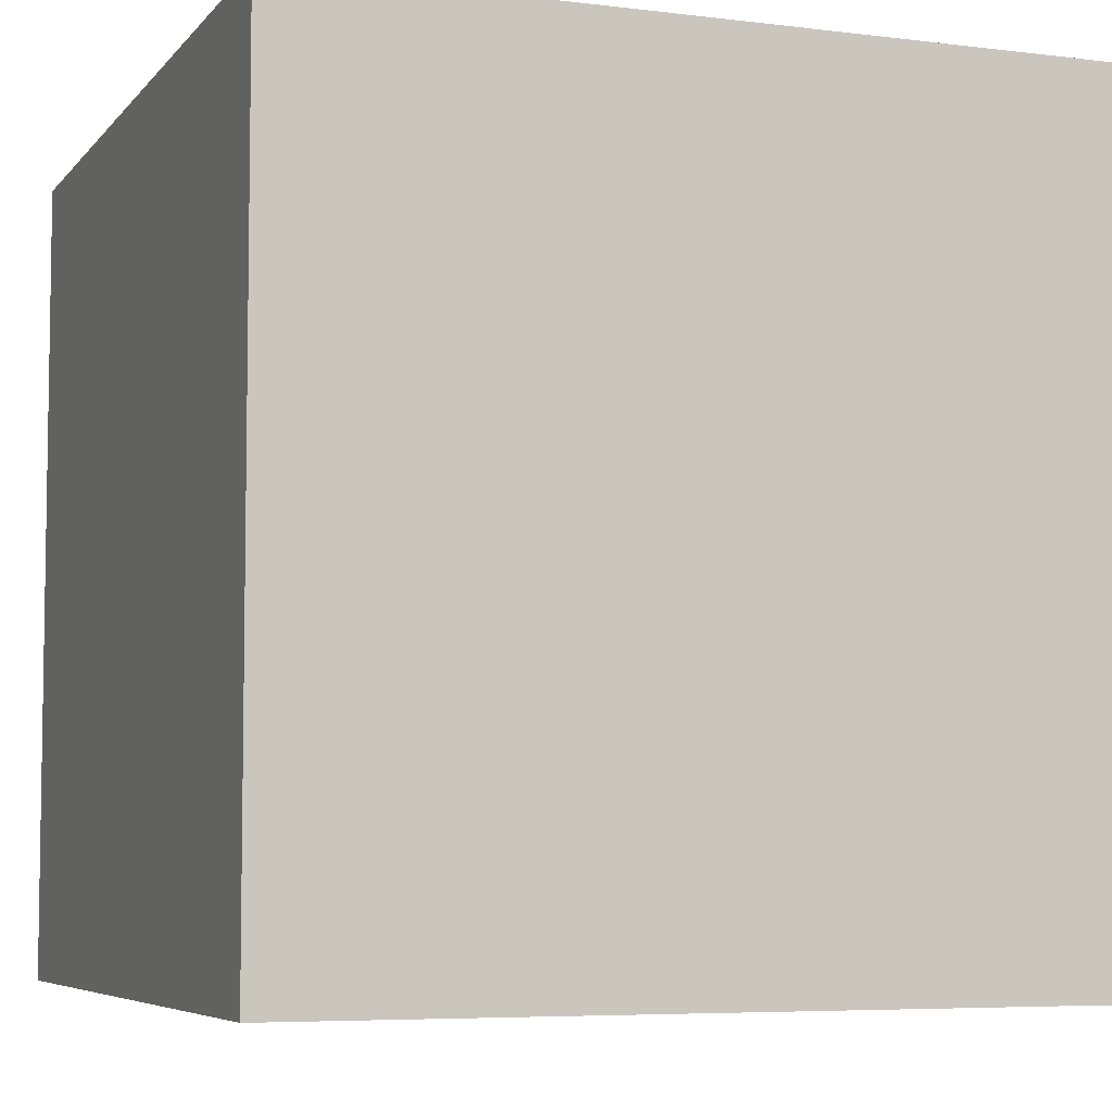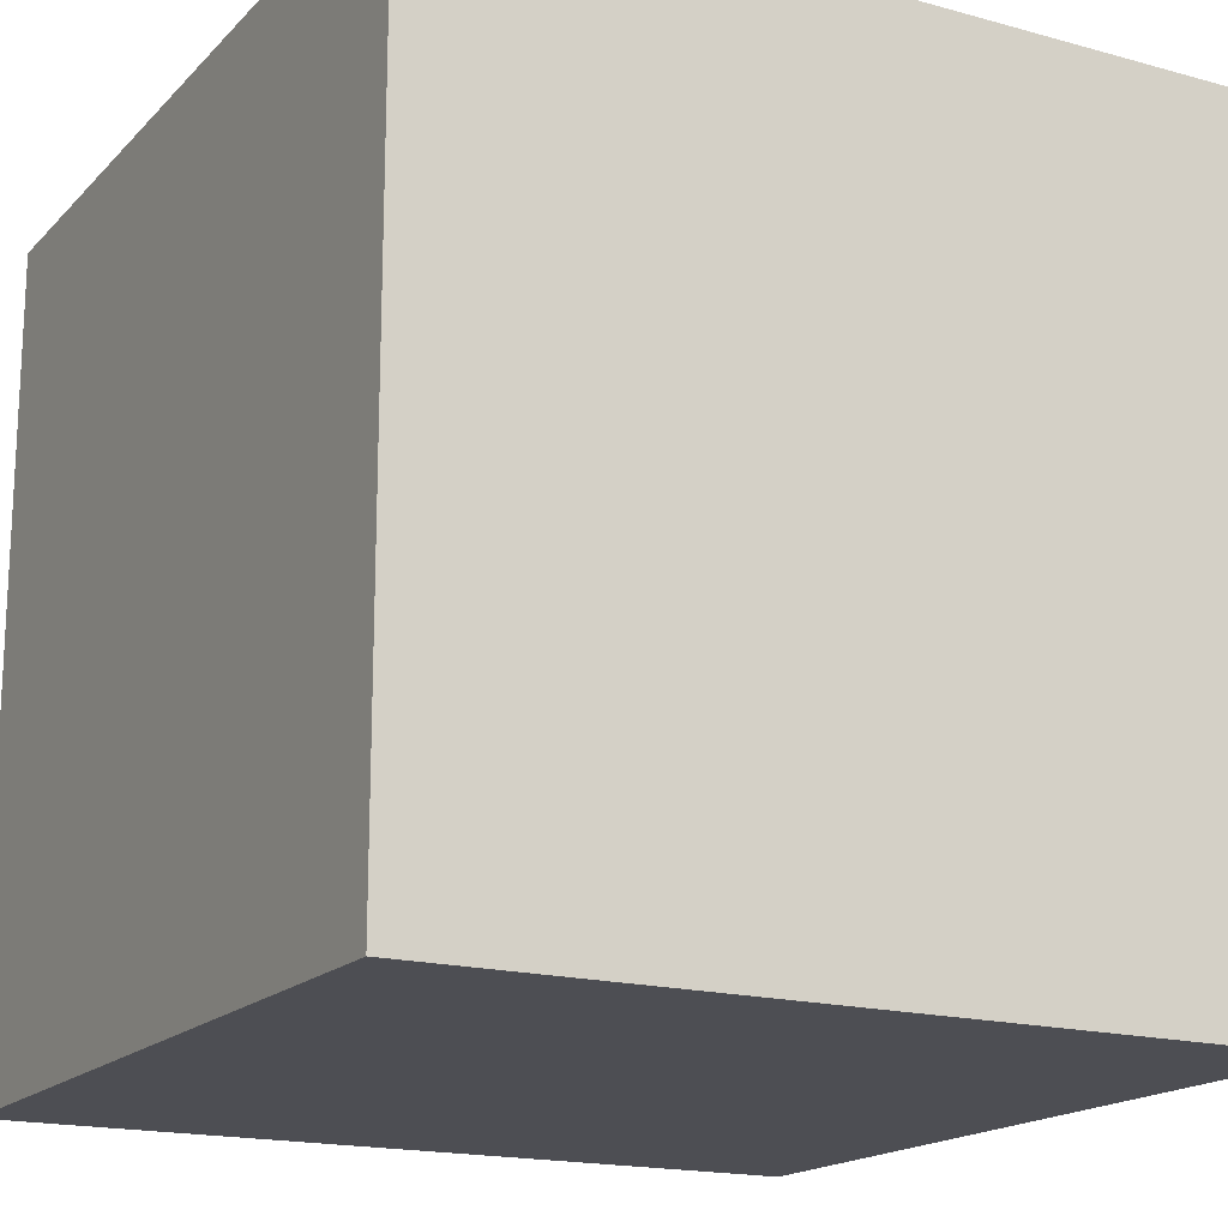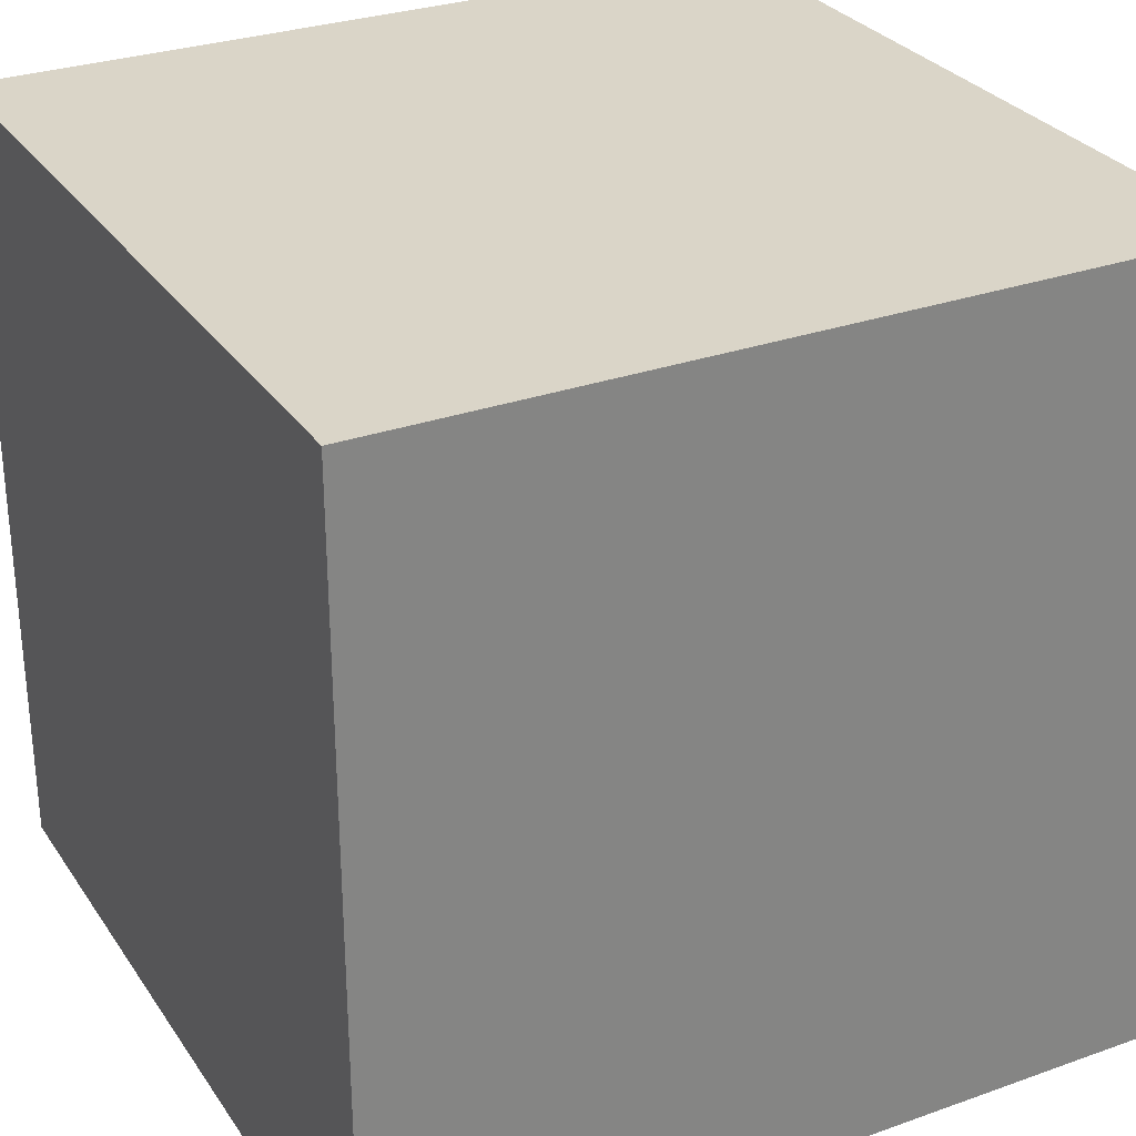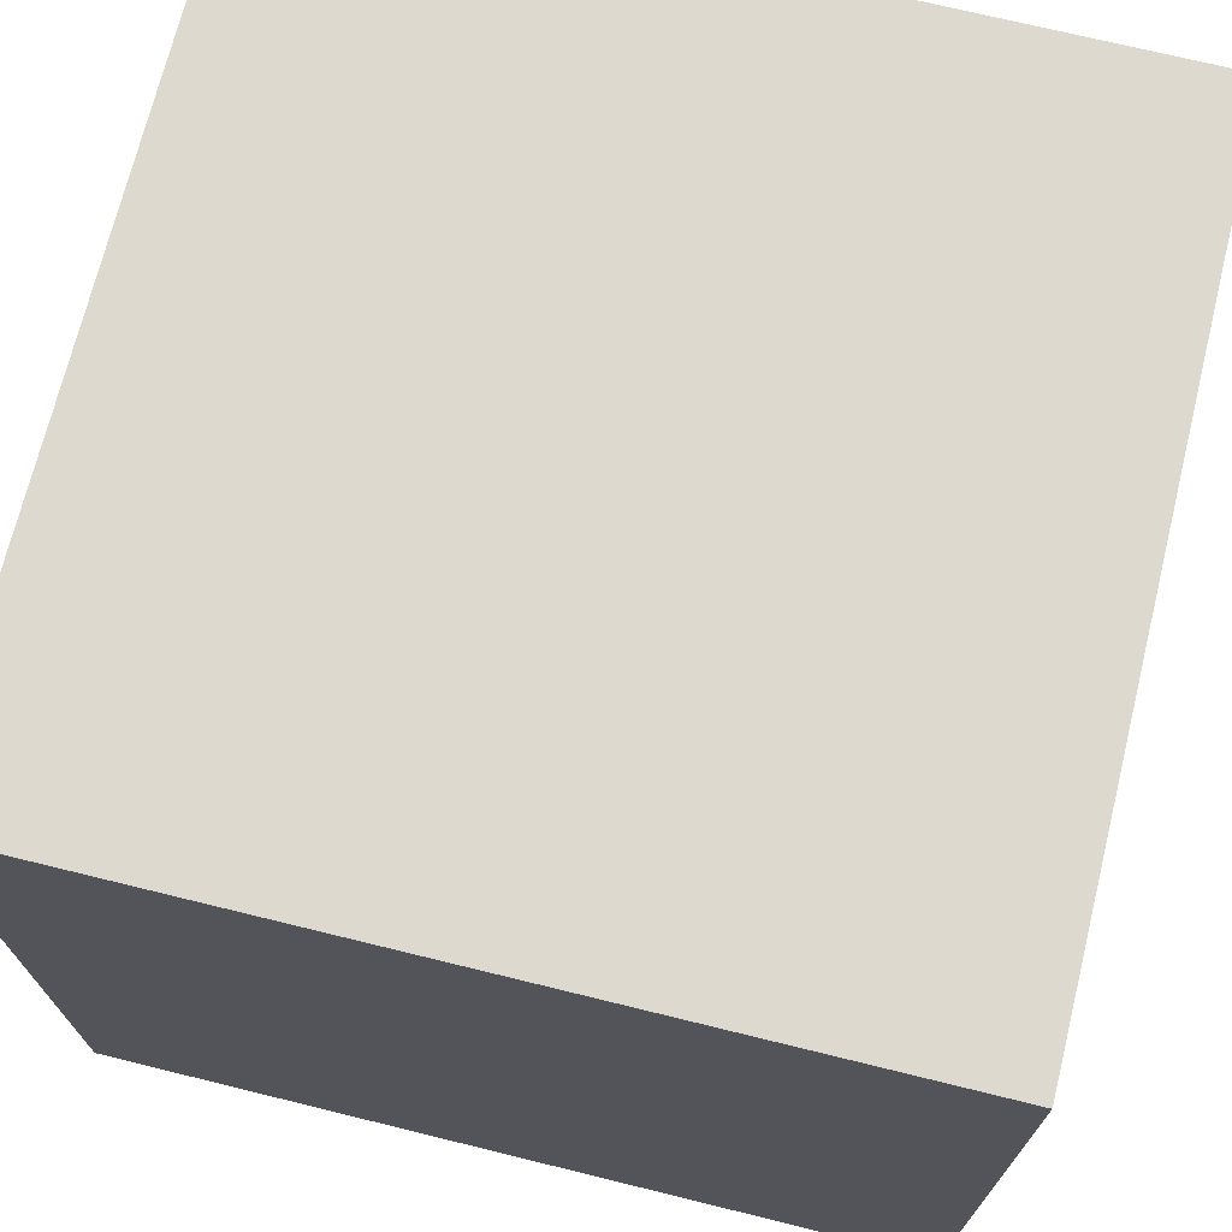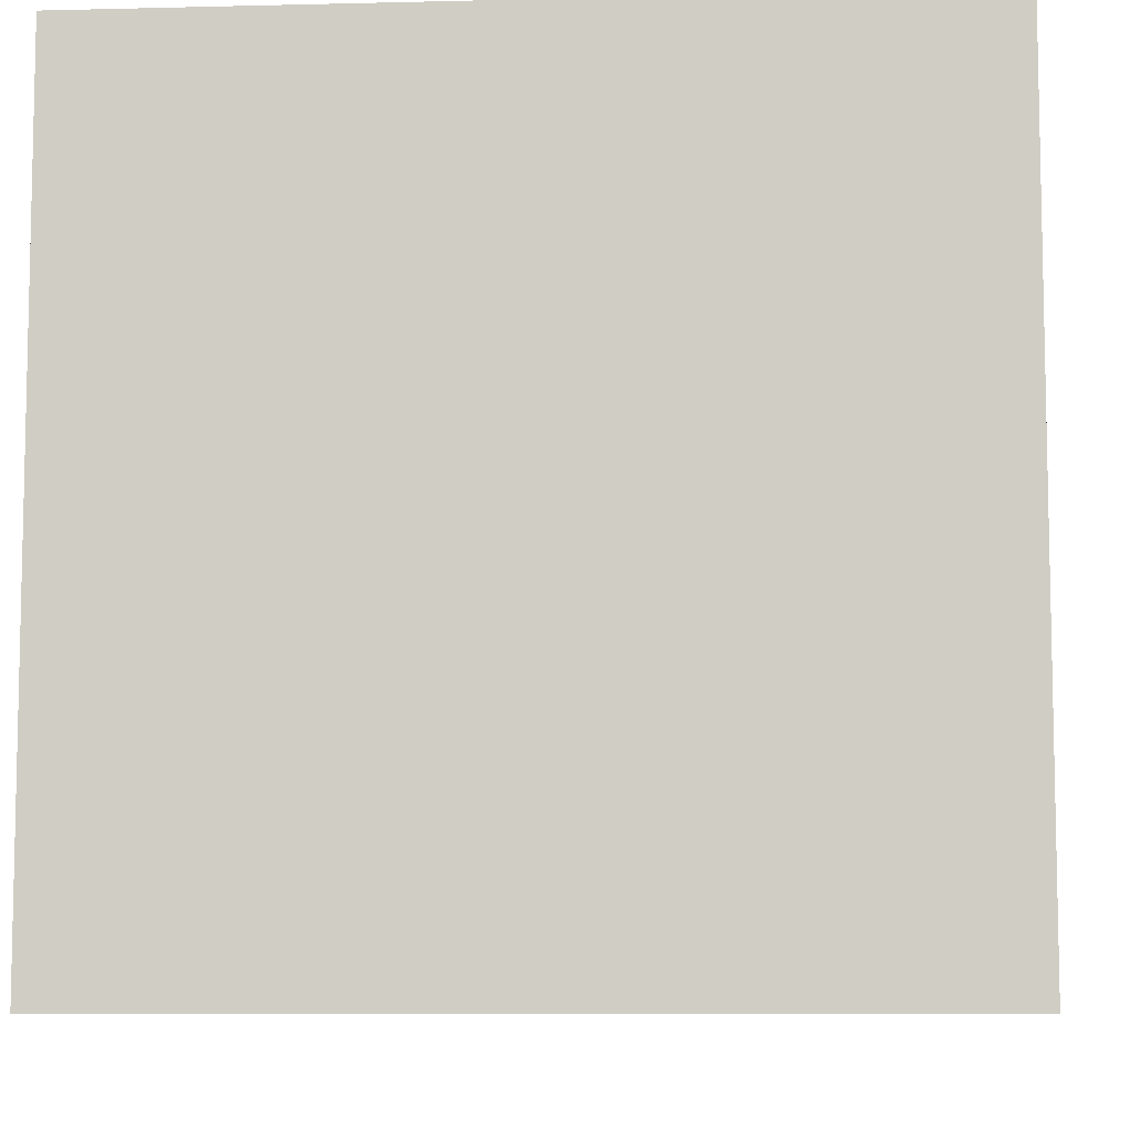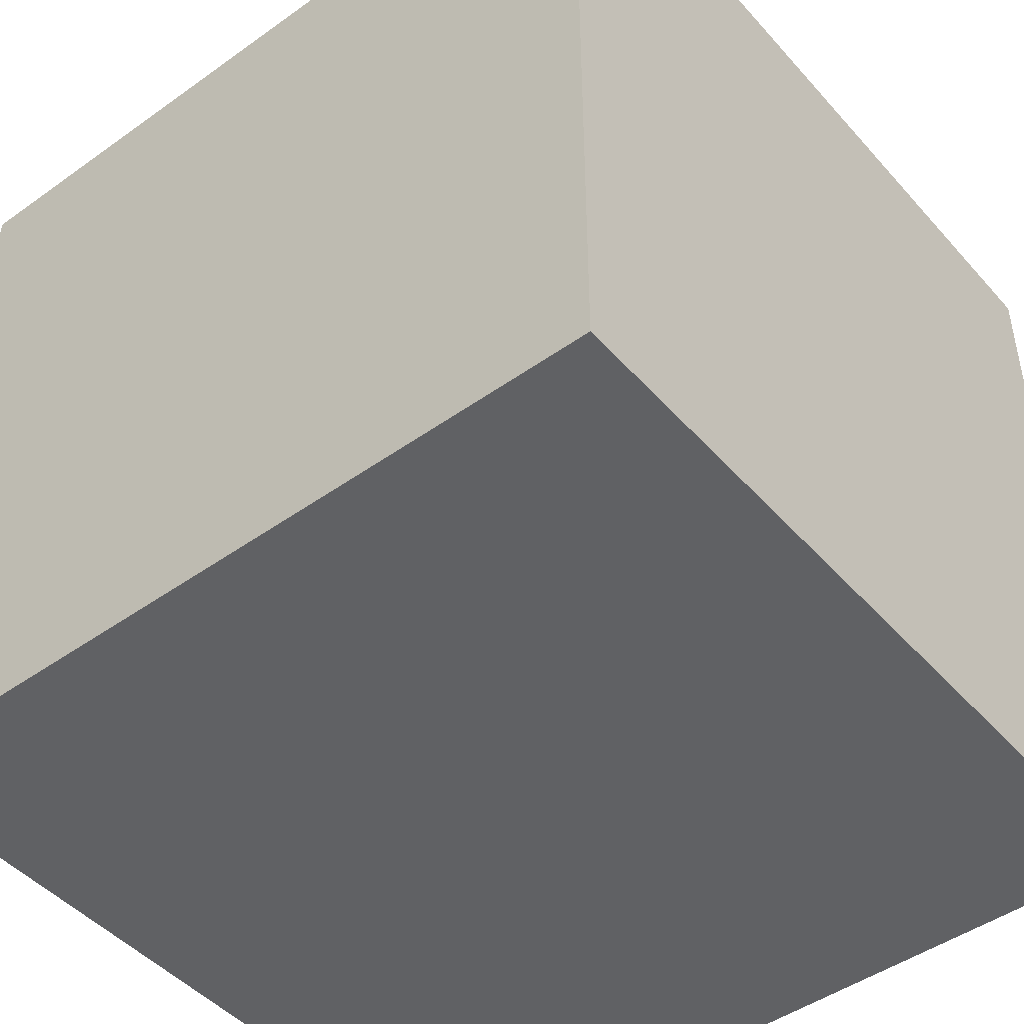
<metadata>
{"format":"obj","ext":"obj","renderer":"f3d","projection":"perspective","resolution":1024,"background":"white","views":[{"elev":-6.0,"azim":159.3,"up":"+Y"},{"elev":-17.4,"azim":-118.7,"up":"+Z"},{"elev":29.4,"azim":-27.7,"up":"+Z"},{"elev":71.4,"azim":-166.2,"up":"+Y"},{"elev":-8.0,"azim":94.0,"up":"+Z"},{"elev":-46.8,"azim":129.0,"up":"+Y"}]}
</metadata>
<code>
v -3 0 3
v -3 0 -1
v -3 0 -2
v -3 0 -3
v -3 2 3
v -3 2 -1
v -3 2 -2
v -3 2 -3
v -3 3 3
v -3 3 2
v -3 3 1
v -3 3 -3
v -3 5 3
v -3 5 2
v -3 5 1
v -3 5 -3
v -3 6 3
v -3 6 -3
v 3 0 3
v 3 0 2
v 3 0 1
v 3 0 -3
v 3 2 3
v 3 2 2
v 3 2 1
v 3 2 -3
v 3 3 3
v 3 3 -1
v 3 3 -2
v 3 3 -3
v 3 5 3
v 3 5 -1
v 3 5 -2
v 3 5 -3
v 3 6 3
v 3 6 -3
v -3 0 3
v -3 2 3
v -3 3 3
v -3 5 3
v -3 6 3
v -2 0 3
v -2 2 3
v -1 0 3
v -1 2 3
v 1 3 3
v 1 5 3
v 2 3 3
v 2 5 3
v 3 0 3
v 3 2 3
v 3 3 3
v 3 5 3
v 3 6 3
v -3 0 -3
v -3 2 -3
v -3 3 -3
v -3 5 -3
v -3 6 -3
v -2 3 -3
v -2 5 -3
v -1 3 -3
v -1 5 -3
v 1 0 -3
v 1 2 -3
v 2 0 -3
v 2 2 -3
v 3 0 -3
v 3 2 -3
v 3 3 -3
v 3 5 -3
v 3 6 -3
v -3 0 3
v -2 0 3
v -1 0 3
v 3 0 3
v -1 0 2
v 3 0 2
v -1 0 1
v 1 0 1
v 2 0 1
v 3 0 1
v -3 0 -1
v -2 0 -1
v -1 0 -1
v 1 0 -1
v -3 0 -2
v 1 0 -2
v -3 0 -3
v 1 0 -3
v 2 0 -3
v 3 0 -3
v -3 6 3
v 3 6 3
v -2 6 2
v 2 6 2
v -2 6 -2
v 2 6 -2
v -3 6 -3
v 3 6 -3
f 5 2 1
f 6 3 2
f 6 2 5
f 7 4 3
f 7 3 6
f 8 4 7
f 9 6 5
f 9 7 6
f 9 8 7
f 10 8 9
f 11 8 10
f 12 8 11
f 13 10 9
f 14 11 10
f 14 10 13
f 15 12 11
f 15 11 14
f 16 12 15
f 17 14 13
f 17 15 14
f 17 16 15
f 18 16 17
f 19 20 23
f 20 21 24
f 23 20 24
f 21 22 25
f 24 21 25
f 25 22 26
f 23 24 27
f 24 25 27
f 25 26 27
f 27 26 28
f 28 26 29
f 29 26 30
f 27 28 31
f 28 29 32
f 31 28 32
f 29 30 33
f 32 29 33
f 33 30 34
f 31 32 35
f 32 33 35
f 33 34 35
f 35 34 36
f 42 38 37
f 43 39 38
f 43 38 42
f 44 43 42
f 45 39 43
f 45 43 44
f 46 40 39
f 46 39 45
f 47 41 40
f 47 40 46
f 48 46 45
f 48 47 46
f 49 41 47
f 49 47 48
f 50 45 44
f 51 48 45
f 51 45 50
f 52 49 48
f 52 48 51
f 53 41 49
f 53 49 52
f 54 41 53
f 56 57 60
f 57 58 60
f 58 59 61
f 60 58 61
f 56 60 62
f 60 61 62
f 61 59 63
f 62 61 63
f 55 56 64
f 56 62 65
f 64 56 65
f 64 65 66
f 65 62 67
f 66 65 67
f 66 67 68
f 67 62 69
f 68 67 69
f 62 63 70
f 69 62 70
f 63 59 71
f 70 63 71
f 71 59 72
f 77 75 74
f 77 76 75
f 78 76 77
f 79 77 74
f 79 78 77
f 80 78 79
f 81 78 80
f 82 78 81
f 83 74 73
f 84 79 74
f 84 74 83
f 85 80 79
f 85 79 84
f 86 81 80
f 86 80 85
f 87 84 83
f 87 85 84
f 87 86 85
f 88 81 86
f 88 86 87
f 89 88 87
f 90 81 88
f 90 88 89
f 91 82 81
f 91 81 90
f 92 82 91
f 93 94 95
f 95 94 96
f 93 95 97
f 95 96 97
f 96 94 98
f 97 96 98
f 93 97 99
f 97 98 99
f 98 94 100
f 99 98 100

</code>
